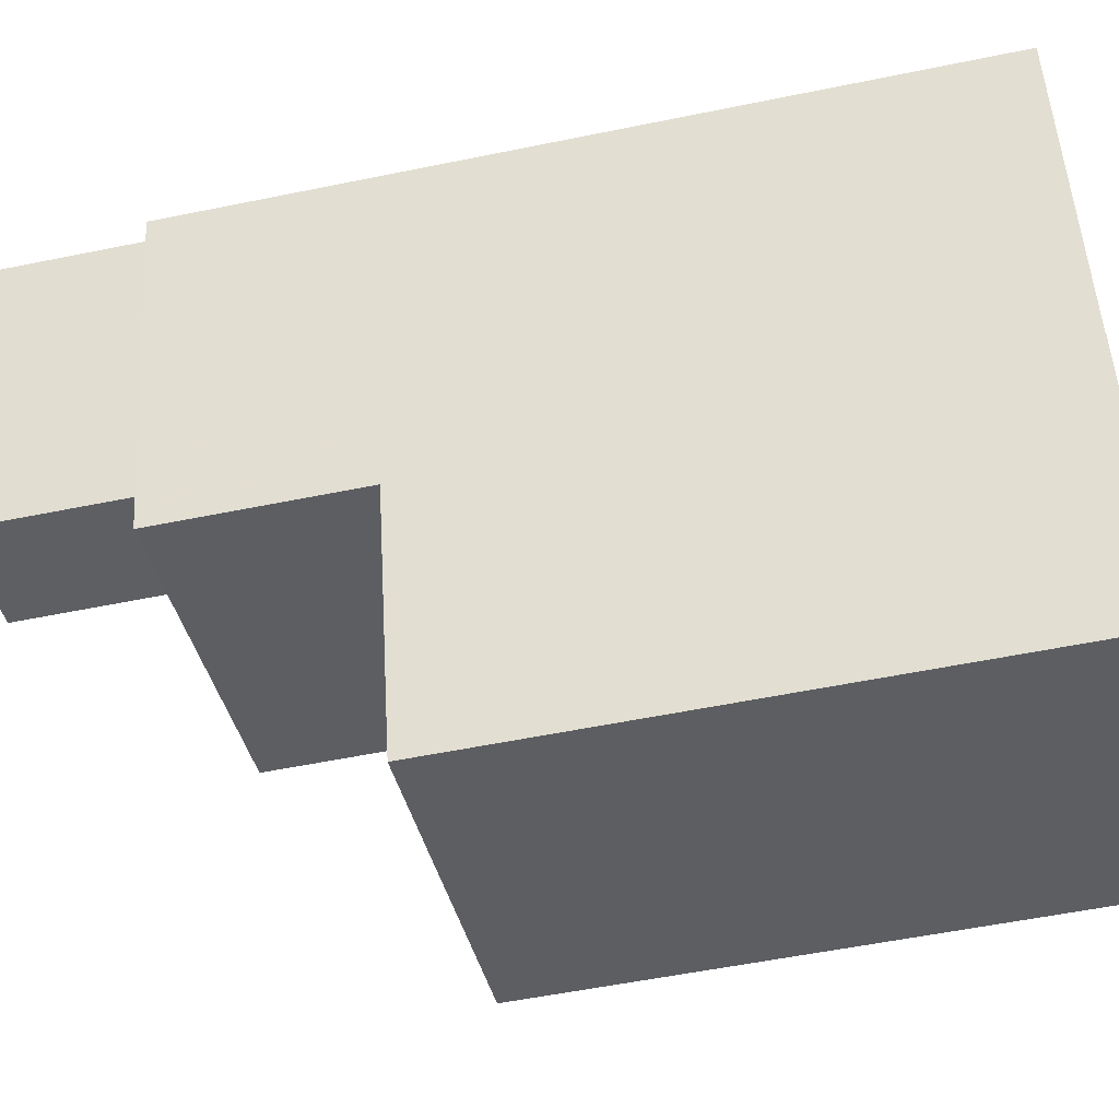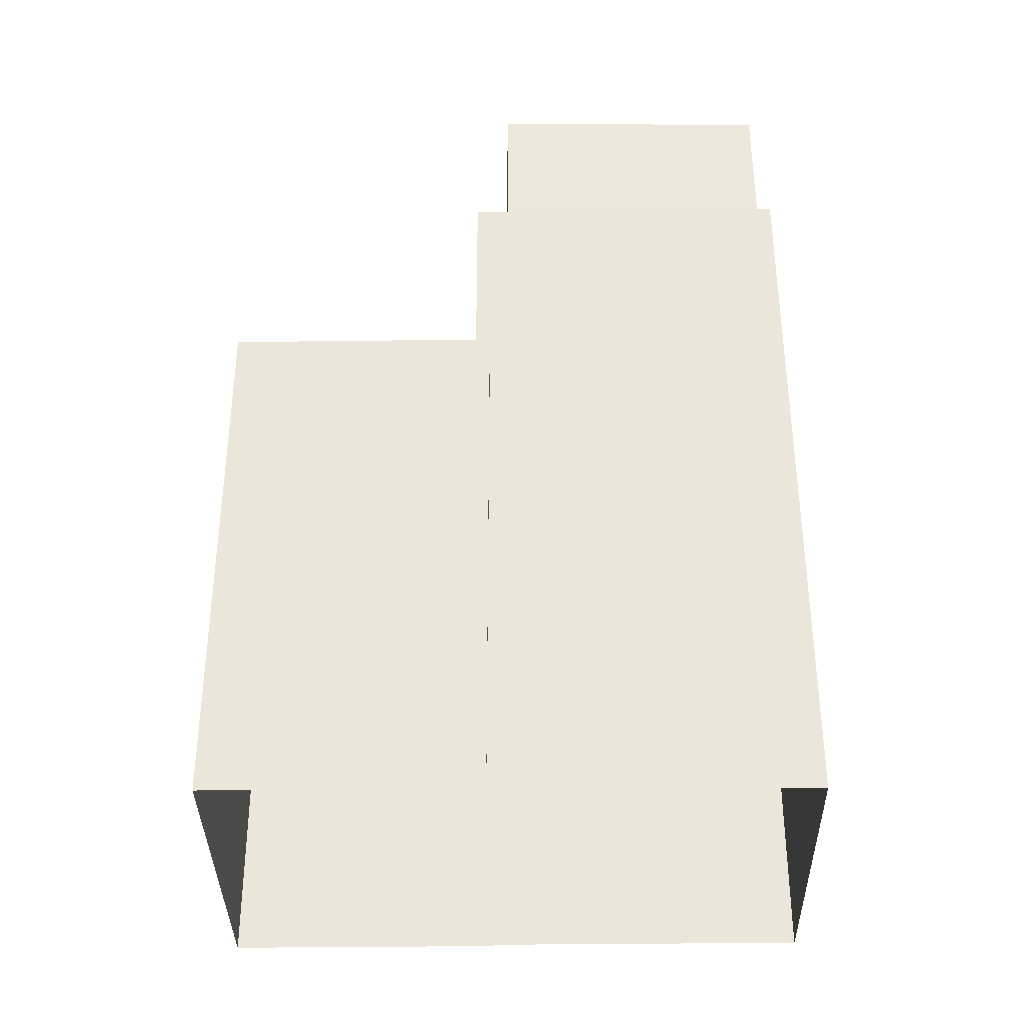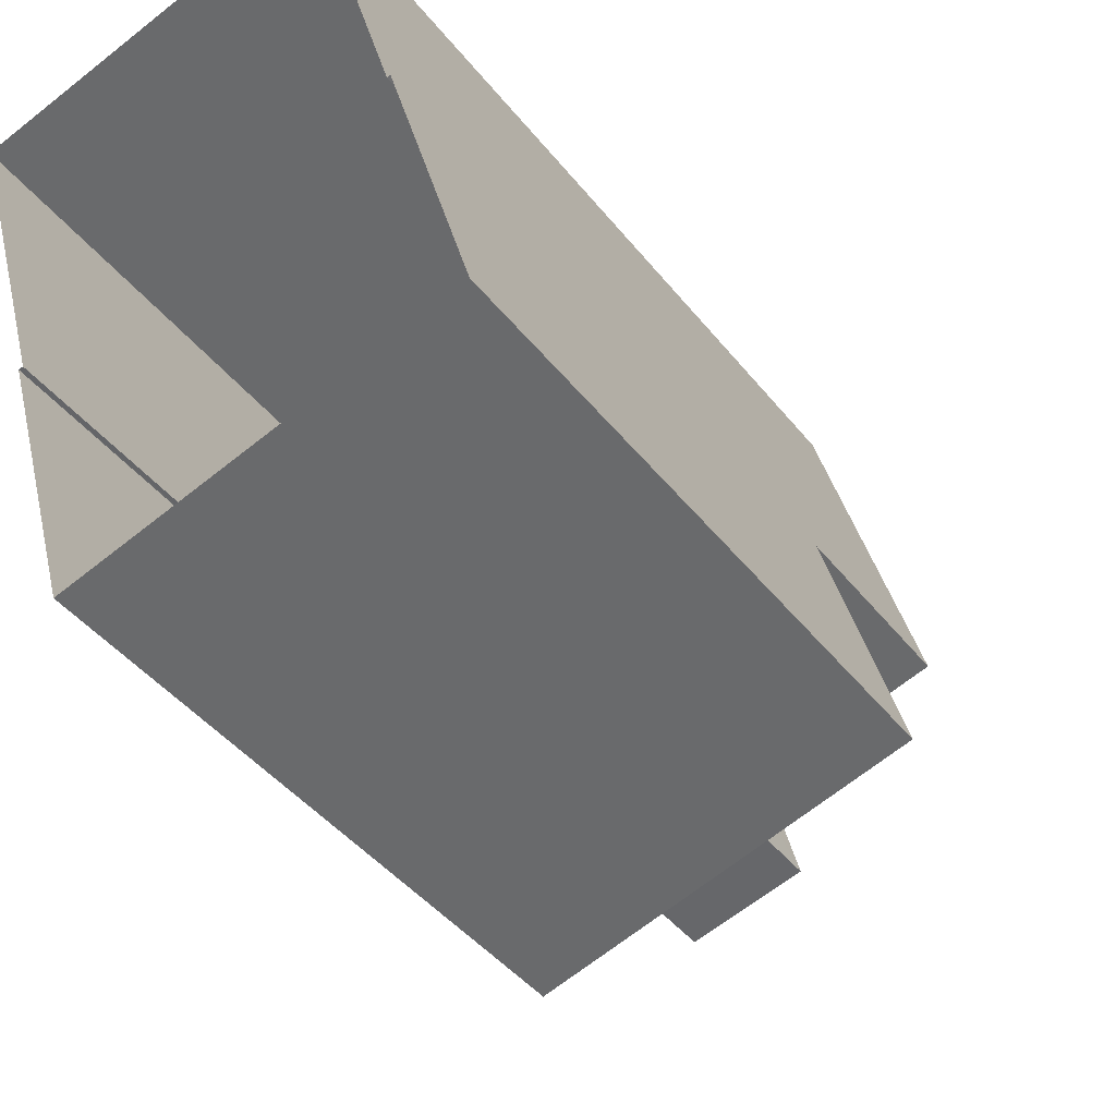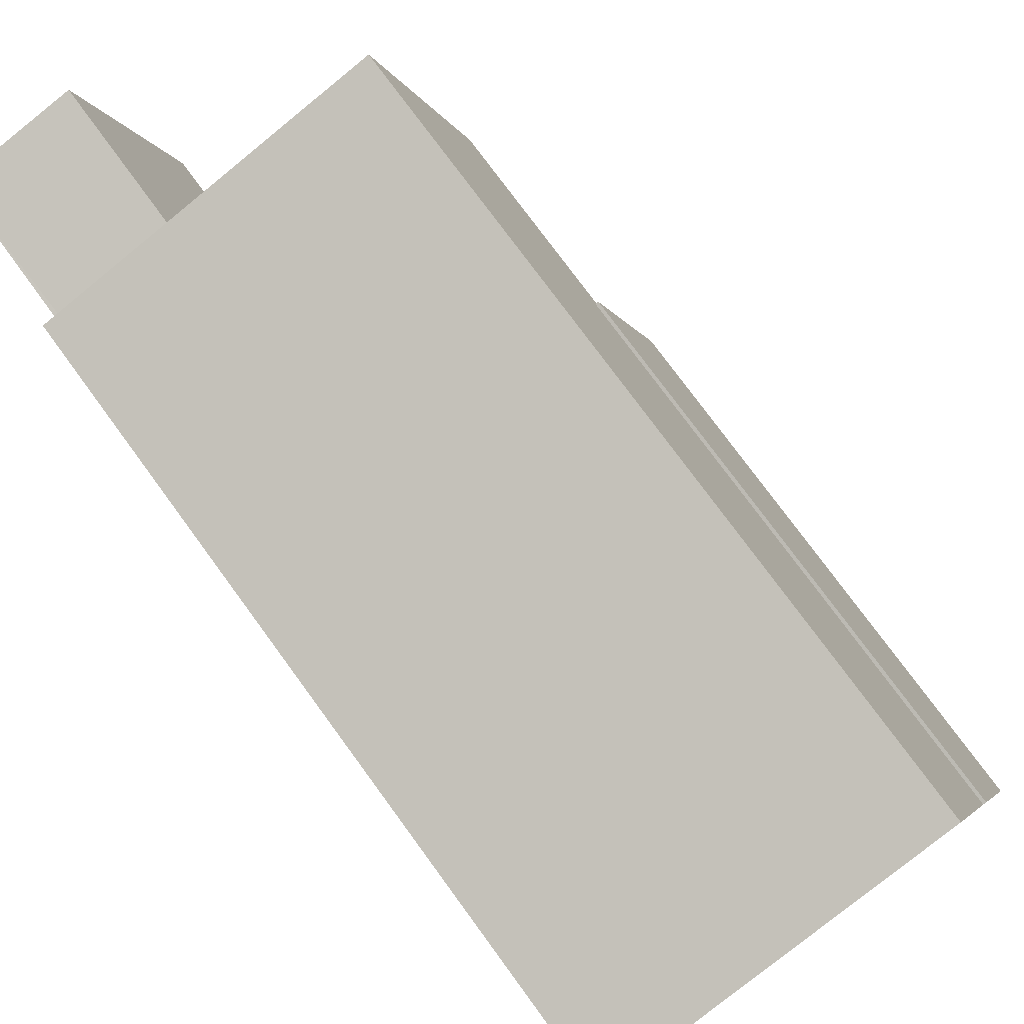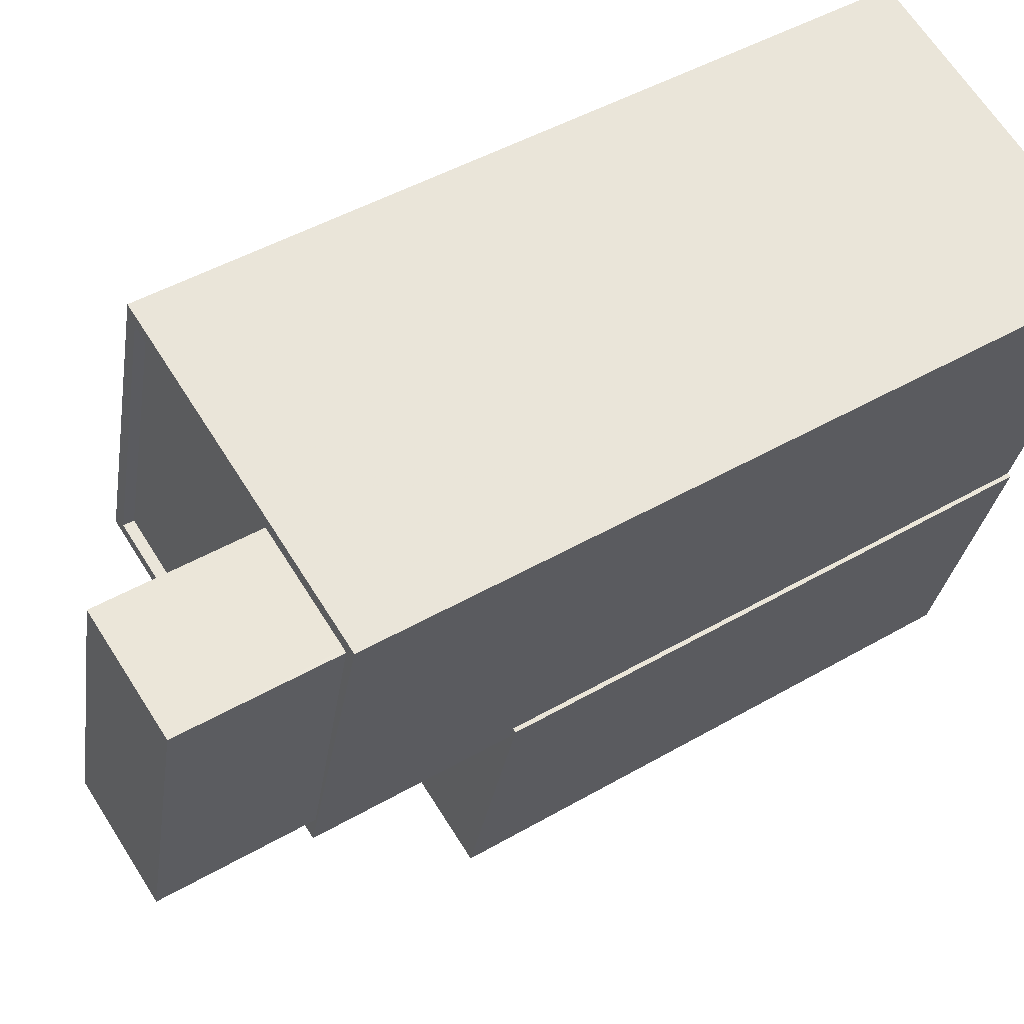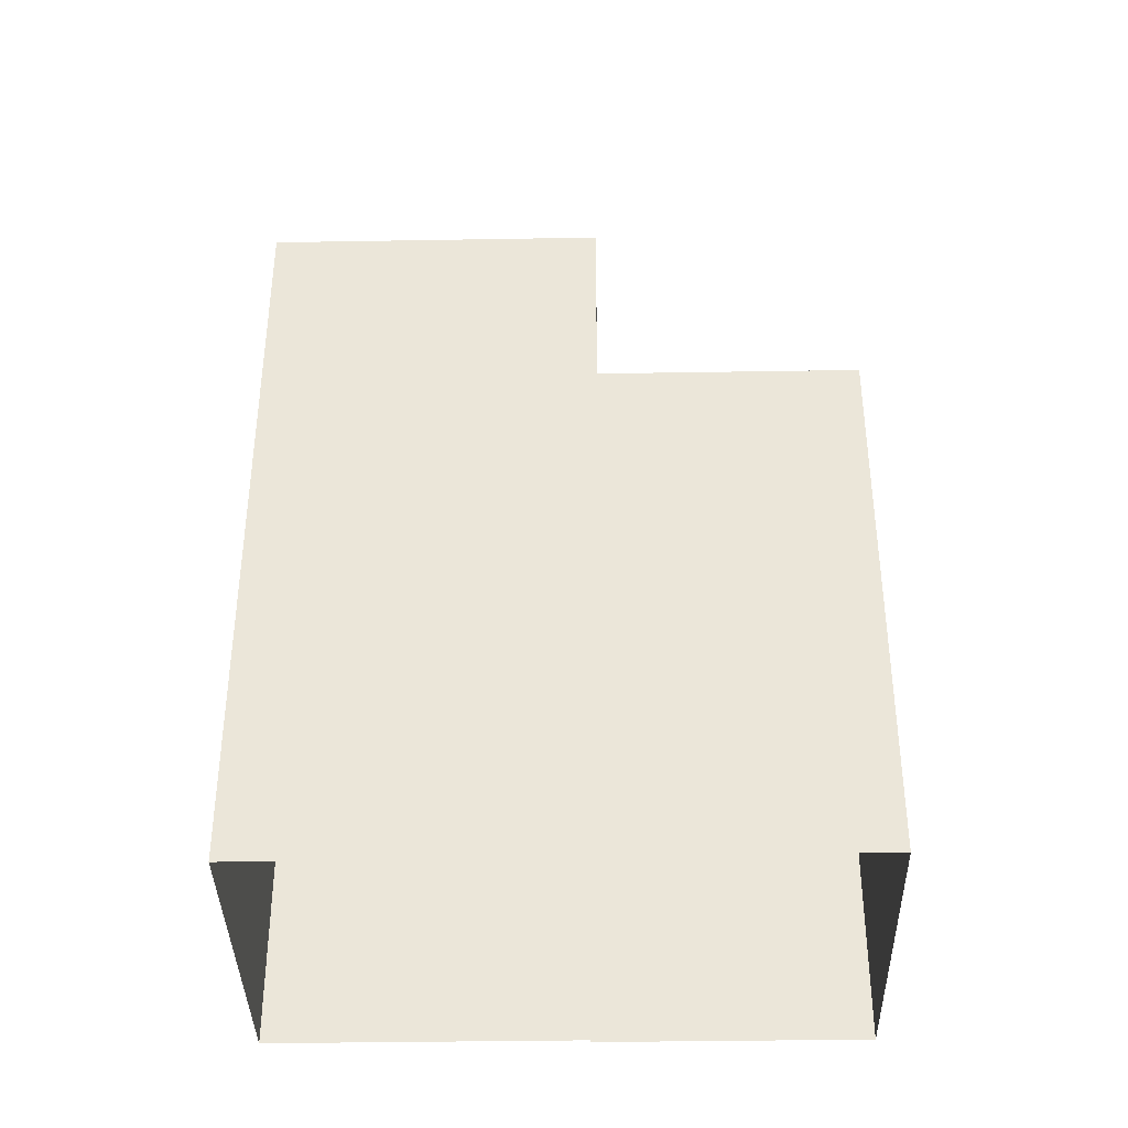
<metadata>
{"format":"obj","ext":"obj","renderer":"f3d","projection":"perspective","resolution":1024,"background":"white","views":[{"elev":-54.5,"azim":102.3,"up":"+Y"},{"elev":-36.2,"azim":74.9,"up":"+Z"},{"elev":-43.2,"azim":-144.9,"up":"+Y"},{"elev":76.5,"azim":143.8,"up":"+Y"},{"elev":46.1,"azim":56.4,"up":"+Y"},{"elev":-38.0,"azim":-104.8,"up":"+Z"}]}
</metadata>
<code>
v -1.197e+04 -3.383e+04 31.29
v -1.197e+04 -3.383e+04 31.29
v -1.196e+04 -3.382e+04 31.29
v -1.196e+04 -3.382e+04 31.29
v -1.197e+04 -3.382e+04 31.29
v -1.197e+04 -3.382e+04 31.29
v -1.196e+04 -3.382e+04 31.29
v -1.197e+04 -3.381e+04 31.29
v -1.196e+04 -3.382e+04 48.77
v -1.197e+04 -3.382e+04 48.77
v -1.197e+04 -3.382e+04 48.77
v -1.197e+04 -3.381e+04 48.77
v -1.197e+04 -3.382e+04 48.77
v -1.196e+04 -3.382e+04 48.77
v -1.196e+04 -3.382e+04 48.77
v -1.196e+04 -3.382e+04 48.77
v -1.196e+04 -3.382e+04 49.02
v -1.197e+04 -3.381e+04 49.02
v -1.197e+04 -3.381e+04 49.02
v -1.196e+04 -3.382e+04 49.02
v -1.196e+04 -3.382e+04 49.02
v -1.196e+04 -3.382e+04 49.02
v -1.196e+04 -3.382e+04 49.02
v -1.196e+04 -3.382e+04 49.02
v -1.196e+04 -3.382e+04 49.02
v -1.196e+04 -3.382e+04 49.02
v -1.197e+04 -3.382e+04 49.02
v -1.197e+04 -3.382e+04 49.02
v -1.196e+04 -3.382e+04 44.38
v -1.196e+04 -3.382e+04 44.38
v -1.196e+04 -3.382e+04 44.38
v -1.197e+04 -3.383e+04 44.38
v -1.197e+04 -3.382e+04 44.38
v -1.197e+04 -3.382e+04 44.38
v -1.197e+04 -3.382e+04 44.38
v -1.197e+04 -3.383e+04 44.38
v -1.197e+04 -3.382e+04 52.51
v -1.197e+04 -3.382e+04 52.51
v -1.196e+04 -3.382e+04 52.51
v -1.196e+04 -3.382e+04 52.51
f 1 2 3
f 1 3 4
f 2 5 6
f 7 3 8
f 3 6 8
f 3 2 6
f 9 10 11
f 11 10 12
f 12 13 14
f 10 9 15
f 14 13 16
f 10 13 12
f 17 18 19
f 20 17 21
f 22 20 21
f 23 22 21
f 24 25 26
f 19 25 17
f 21 17 24
f 17 25 24
f 27 20 22
f 20 27 28
f 18 28 27
f 18 27 19
f 29 30 31
f 29 31 32
f 33 34 35
f 31 36 32
f 35 34 36
f 31 35 36
f 37 38 39
f 40 37 39
f 27 11 12
f 19 27 12
f 19 12 14
f 25 19 14
f 26 25 14
f 16 26 14
f 23 9 22
f 23 15 9
f 11 22 9
f 11 27 22
f 18 17 7
f 8 18 7
f 20 30 17
f 17 30 7
f 20 31 30
f 7 30 3
f 35 28 33
f 6 33 8
f 8 33 18
f 33 28 18
f 31 20 28
f 35 31 28
f 4 32 1
f 4 29 32
f 36 2 1
f 32 36 1
f 36 34 5
f 2 36 5
f 6 5 34
f 33 6 34
f 30 29 4
f 3 30 4
f 10 23 38
f 38 23 39
f 10 15 23
f 39 23 21
f 13 10 38
f 37 13 38
f 16 13 26
f 24 26 40
f 40 26 37
f 26 13 37
f 24 40 39
f 21 24 39

</code>
